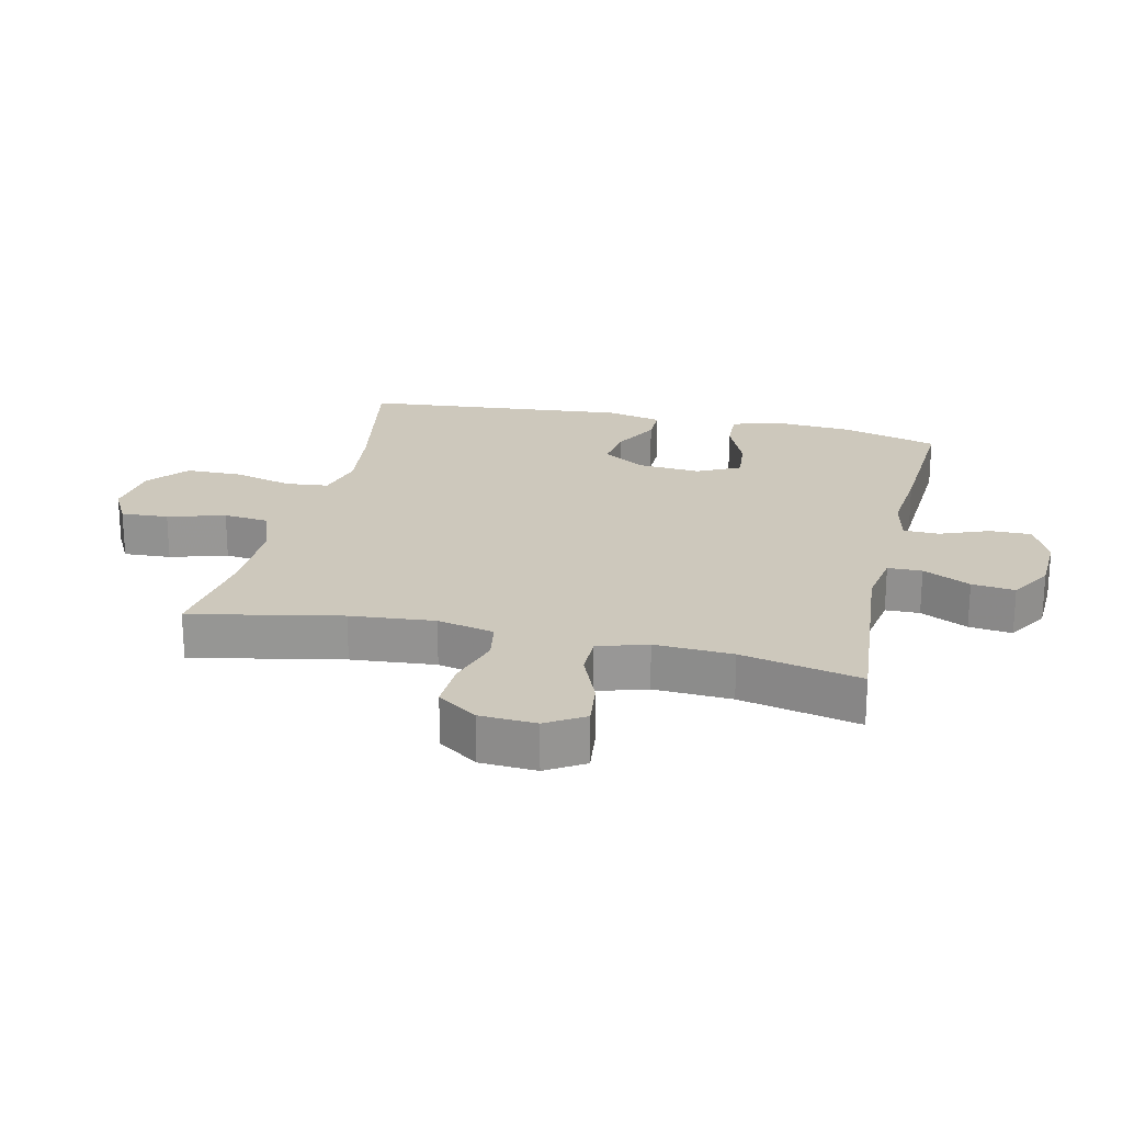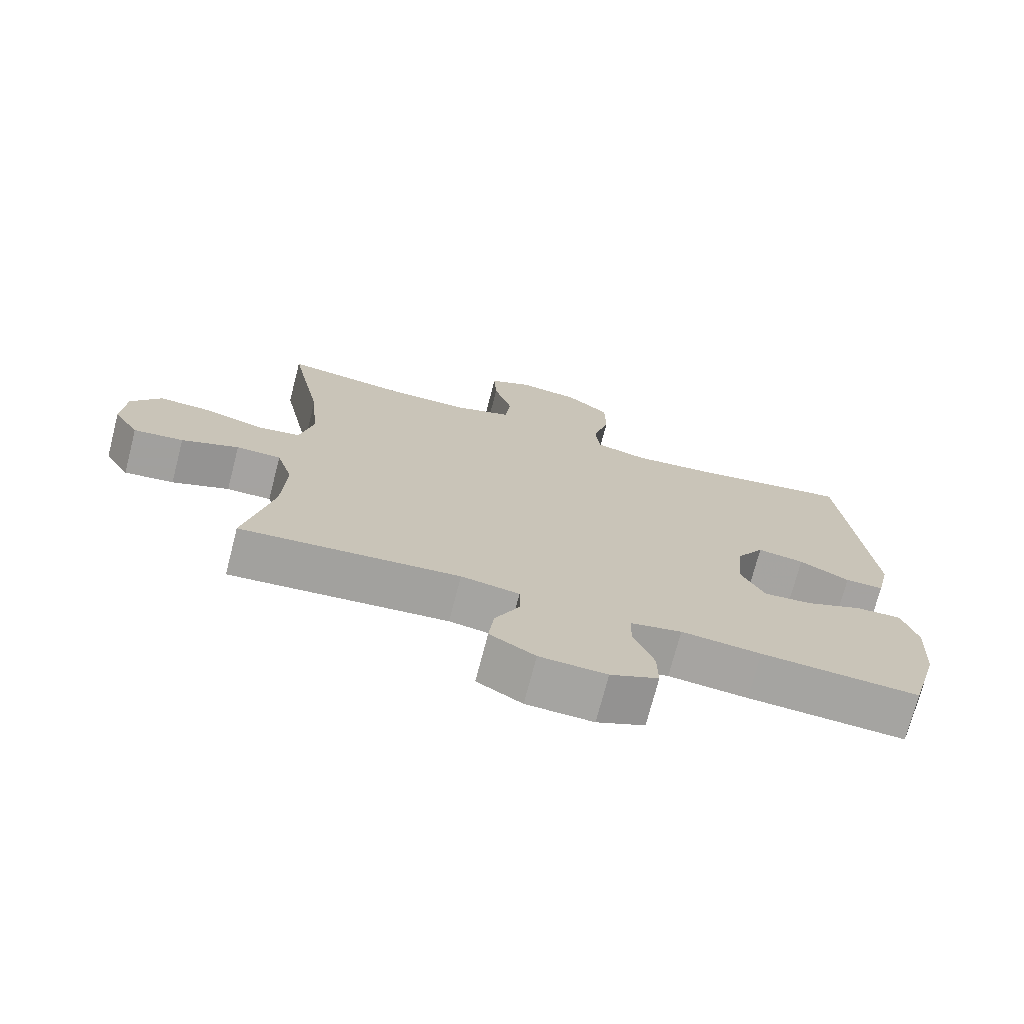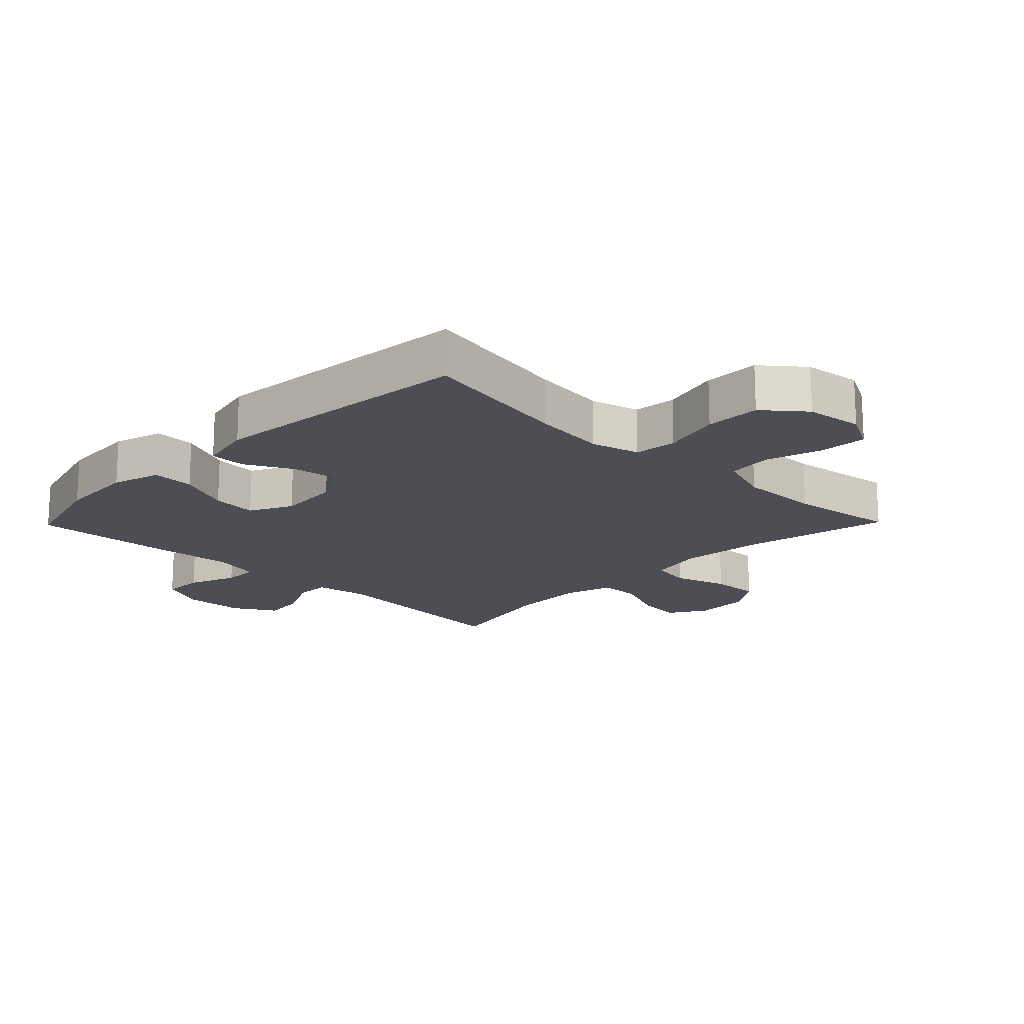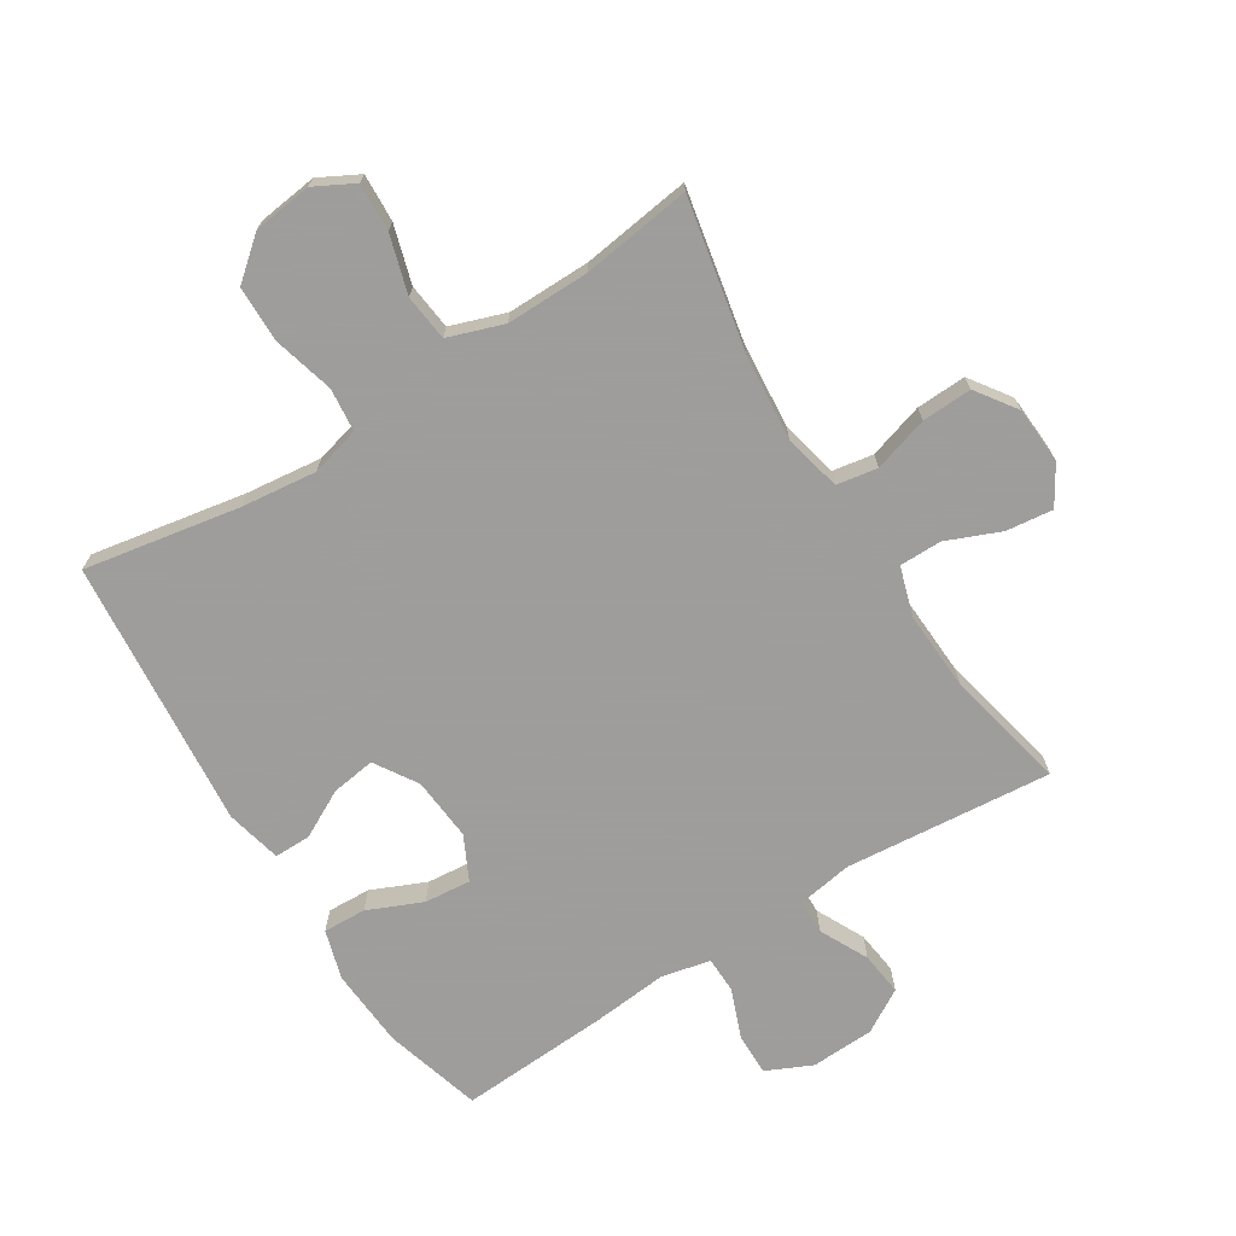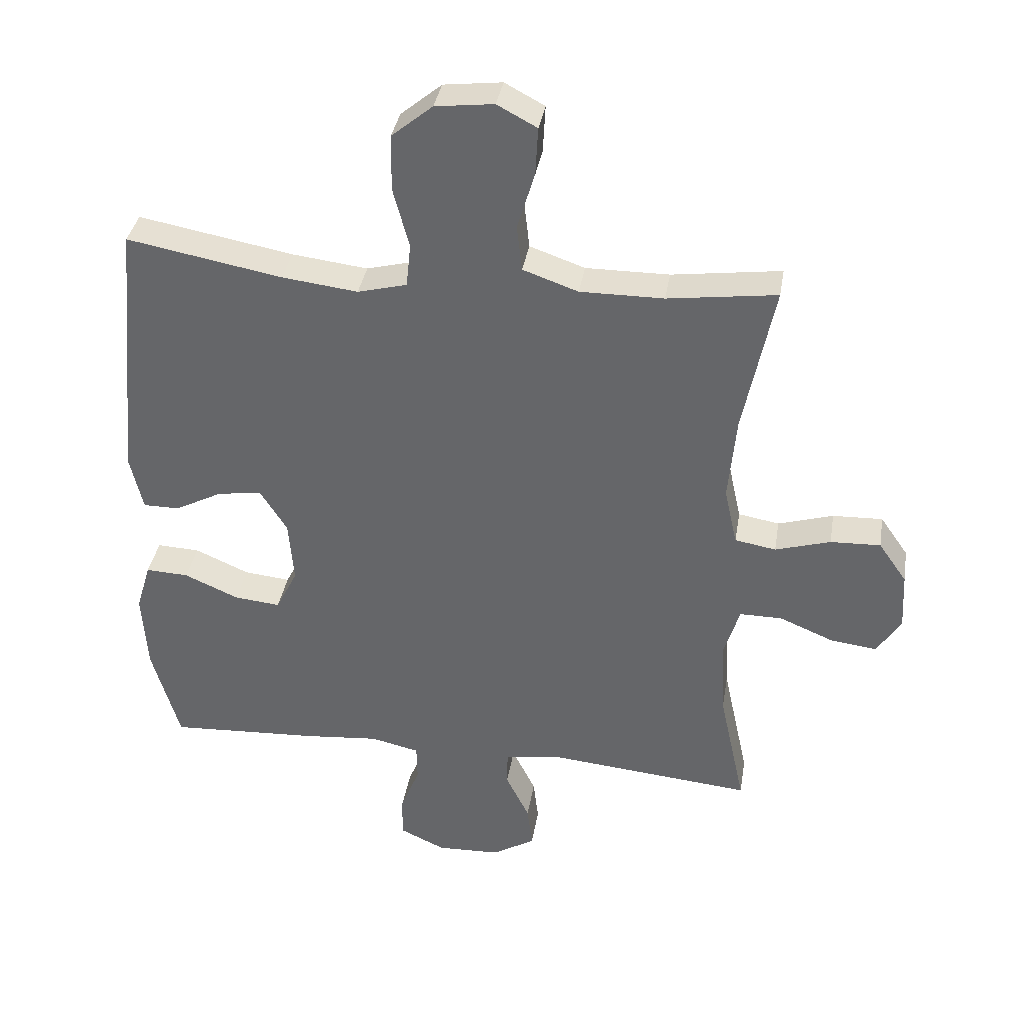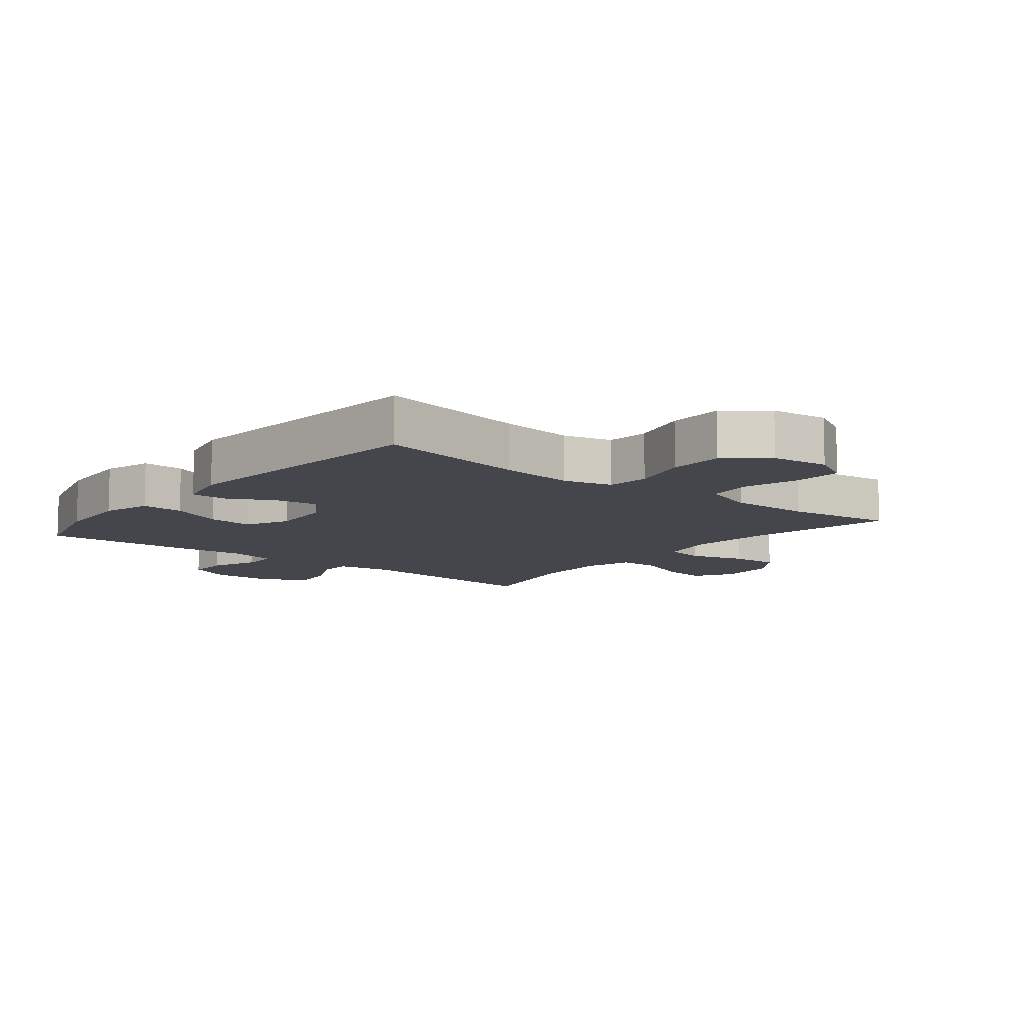
<metadata>
{"format":"obj","ext":"obj","renderer":"f3d","projection":"perspective","resolution":1024,"background":"white","views":[{"elev":22.1,"azim":103.0,"up":"+Y"},{"elev":-73.1,"azim":165.5,"up":"+Z"},{"elev":-17.3,"azim":-44.3,"up":"+Y"},{"elev":-70.7,"azim":32.3,"up":"+Y"},{"elev":36.7,"azim":9.4,"up":"+Z"},{"elev":-10.0,"azim":-38.8,"up":"+Y"}]}
</metadata>
<code>
v -0.5 0.07 -0.5
v -0.543 0.07 -0.348
v -0.551 0.07 -0.224
v -0.528 0.07 -0.147
v -0.461 0.07 -0.15
v -0.376 0.07 -0.187
v -0.304 0.07 -0.194
v -0.27 0.07 -0.126
v -0.278 0.07 -0.027
v -0.32 0.07 0.04
v -0.389 0.07 0.03
v -0.463 0.07 -0.009
v -0.52 0.07 -0.009
v -0.54 0.07 0.078
v -0.5 0.07 0.5
v -0.258 0.07 0.456
v -0.14 0.07 0.442
v -0.063 0.07 0.462
v -0.056 0.07 0.53
v -0.081 0.07 0.624
v -0.08 0.07 0.712
v -0.016 0.07 0.765
v 0.075 0.07 0.776
v 0.137 0.07 0.743
v 0.133 0.07 0.668
v 0.106 0.07 0.578
v 0.114 0.07 0.506
v 0.2 0.07 0.476
v 0.33 0.07 0.477
v 0.5 0.07 0.5
v 0.452 0.07 0.263
v 0.44 0.07 0.13
v 0.46 0.07 0.04
v 0.524 0.07 0.029
v 0.61 0.07 0.055
v 0.688 0.07 0.058
v 0.732 0.07 -0.005
v 0.737 0.07 -0.094
v 0.7 0.07 -0.154
v 0.627 0.07 -0.145
v 0.543 0.07 -0.11
v 0.477 0.07 -0.11
v 0.453 0.07 -0.188
v 0.459 0.07 -0.311
v 0.5 0.07 -0.5
v 0.177 0.07 -0.47
v 0.091 0.07 -0.484
v 0.09 0.07 -0.538
v 0.127 0.07 -0.613
v 0.135 0.07 -0.681
v 0.068 0.07 -0.721
v -0.031 0.07 -0.725
v -0.102 0.07 -0.692
v -0.101 0.07 -0.626
v -0.071 0.07 -0.55
v -0.072 0.07 -0.493
v -0.148 0.07 -0.476
v -0.266 0.07 -0.487
v -0.5 0 -0.5
v -0.543 0 -0.348
v -0.551 0 -0.224
v -0.528 0 -0.147
v -0.461 0 -0.15
v -0.376 0 -0.187
v -0.304 0 -0.194
v -0.27 0 -0.126
v -0.278 0 -0.027
v -0.32 0 0.04
v -0.389 0 0.03
v -0.463 0 -0.009
v -0.52 0 -0.009
v -0.54 0 0.078
v -0.5 0 0.5
v -0.258 0 0.456
v -0.14 0 0.442
v -0.063 0 0.462
v -0.056 0 0.53
v -0.081 0 0.624
v -0.08 0 0.712
v -0.016 0 0.765
v 0.075 0 0.776
v 0.137 0 0.743
v 0.133 0 0.668
v 0.106 0 0.578
v 0.114 0 0.506
v 0.2 0 0.476
v 0.33 0 0.477
v 0.5 0 0.5
v 0.452 0 0.263
v 0.44 0 0.13
v 0.46 0 0.04
v 0.524 0 0.029
v 0.61 0 0.055
v 0.688 0 0.058
v 0.732 0 -0.005
v 0.737 0 -0.094
v 0.7 0 -0.154
v 0.627 0 -0.145
v 0.543 0 -0.11
v 0.477 0 -0.11
v 0.453 0 -0.188
v 0.459 0 -0.311
v 0.5 0 -0.5
v 0.177 0 -0.47
v 0.091 0 -0.484
v 0.09 0 -0.538
v 0.127 0 -0.613
v 0.135 0 -0.681
v 0.068 0 -0.721
v -0.031 0 -0.725
v -0.102 0 -0.692
v -0.101 0 -0.626
v -0.071 0 -0.55
v -0.072 0 -0.493
v -0.148 0 -0.476
v -0.266 0 -0.487
f 4 5 6
f 3 4 6
f 2 3 6
f 1 2 6
f 58 1 6
f 57 58 6
f 56 57 6 7
f 53 54 55
f 52 53 55
f 51 52 55
f 50 51 55
f 49 50 55
f 48 49 55
f 47 48 55 56
f 56 7 8
f 47 56 8
f 46 47 8
f 46 8 9
f 45 46 9
f 44 45 9
f 39 40 41
f 38 39 41
f 37 38 41
f 36 37 41
f 35 36 41
f 34 35 41
f 33 34 41 42
f 32 33 42 43
f 29 30 31
f 28 29 31 32
f 27 28 32 43
f 24 25 26
f 23 24 26
f 22 23 26
f 21 22 26
f 20 21 26
f 19 20 26
f 18 19 26 27
f 44 9 10
f 43 44 10
f 27 43 10
f 18 27 10
f 17 18 10
f 14 15 16
f 13 14 16
f 12 13 16
f 11 12 16
f 10 11 16 17
f 64 63 62
f 64 62 61
f 64 61 60
f 64 60 59
f 64 59 116
f 64 116 115
f 65 64 115 114
f 113 112 111
f 113 111 110
f 113 110 109
f 113 109 108
f 113 108 107
f 113 107 106
f 114 113 106 105
f 66 65 114
f 66 114 105
f 66 105 104
f 67 66 104
f 67 104 103
f 67 103 102
f 99 98 97
f 99 97 96
f 99 96 95
f 99 95 94
f 99 94 93
f 99 93 92
f 100 99 92 91
f 101 100 91 90
f 89 88 87
f 90 89 87 86
f 101 90 86 85
f 84 83 82
f 84 82 81
f 84 81 80
f 84 80 79
f 84 79 78
f 84 78 77
f 85 84 77 76
f 68 67 102
f 68 102 101
f 68 101 85
f 68 85 76
f 68 76 75
f 74 73 72
f 74 72 71
f 74 71 70
f 74 70 69
f 75 74 69 68
f 1 59 60 2
f 2 60 61 3
f 3 61 62 4
f 4 62 63 5
f 5 63 64 6
f 6 64 65 7
f 7 65 66 8
f 8 66 67 9
f 9 67 68 10
f 10 68 69 11
f 11 69 70 12
f 12 70 71 13
f 13 71 72 14
f 14 72 73 15
f 15 73 74 16
f 16 74 75 17
f 17 75 76 18
f 18 76 77 19
f 19 77 78 20
f 20 78 79 21
f 21 79 80 22
f 22 80 81 23
f 23 81 82 24
f 24 82 83 25
f 25 83 84 26
f 26 84 85 27
f 27 85 86 28
f 28 86 87 29
f 29 87 88 30
f 30 88 89 31
f 31 89 90 32
f 32 90 91 33
f 33 91 92 34
f 34 92 93 35
f 35 93 94 36
f 36 94 95 37
f 37 95 96 38
f 38 96 97 39
f 39 97 98 40
f 40 98 99 41
f 41 99 100 42
f 42 100 101 43
f 43 101 102 44
f 44 102 103 45
f 45 103 104 46
f 46 104 105 47
f 47 105 106 48
f 48 106 107 49
f 49 107 108 50
f 50 108 109 51
f 51 109 110 52
f 52 110 111 53
f 53 111 112 54
f 54 112 113 55
f 55 113 114 56
f 56 114 115 57
f 57 115 116 58
f 58 116 59 1

</code>
